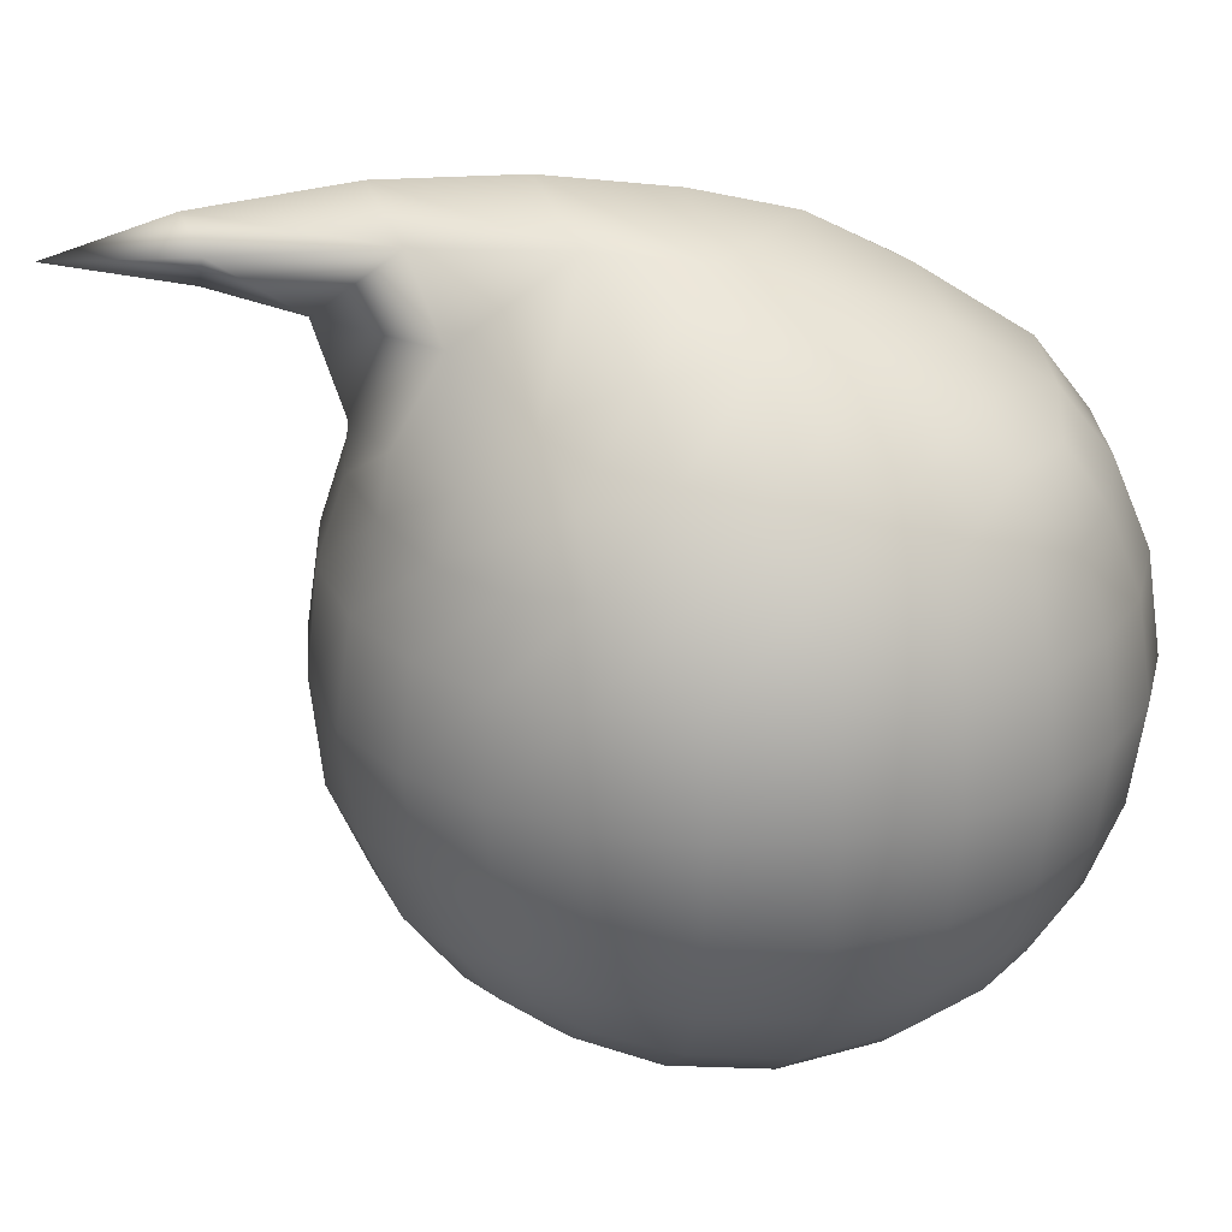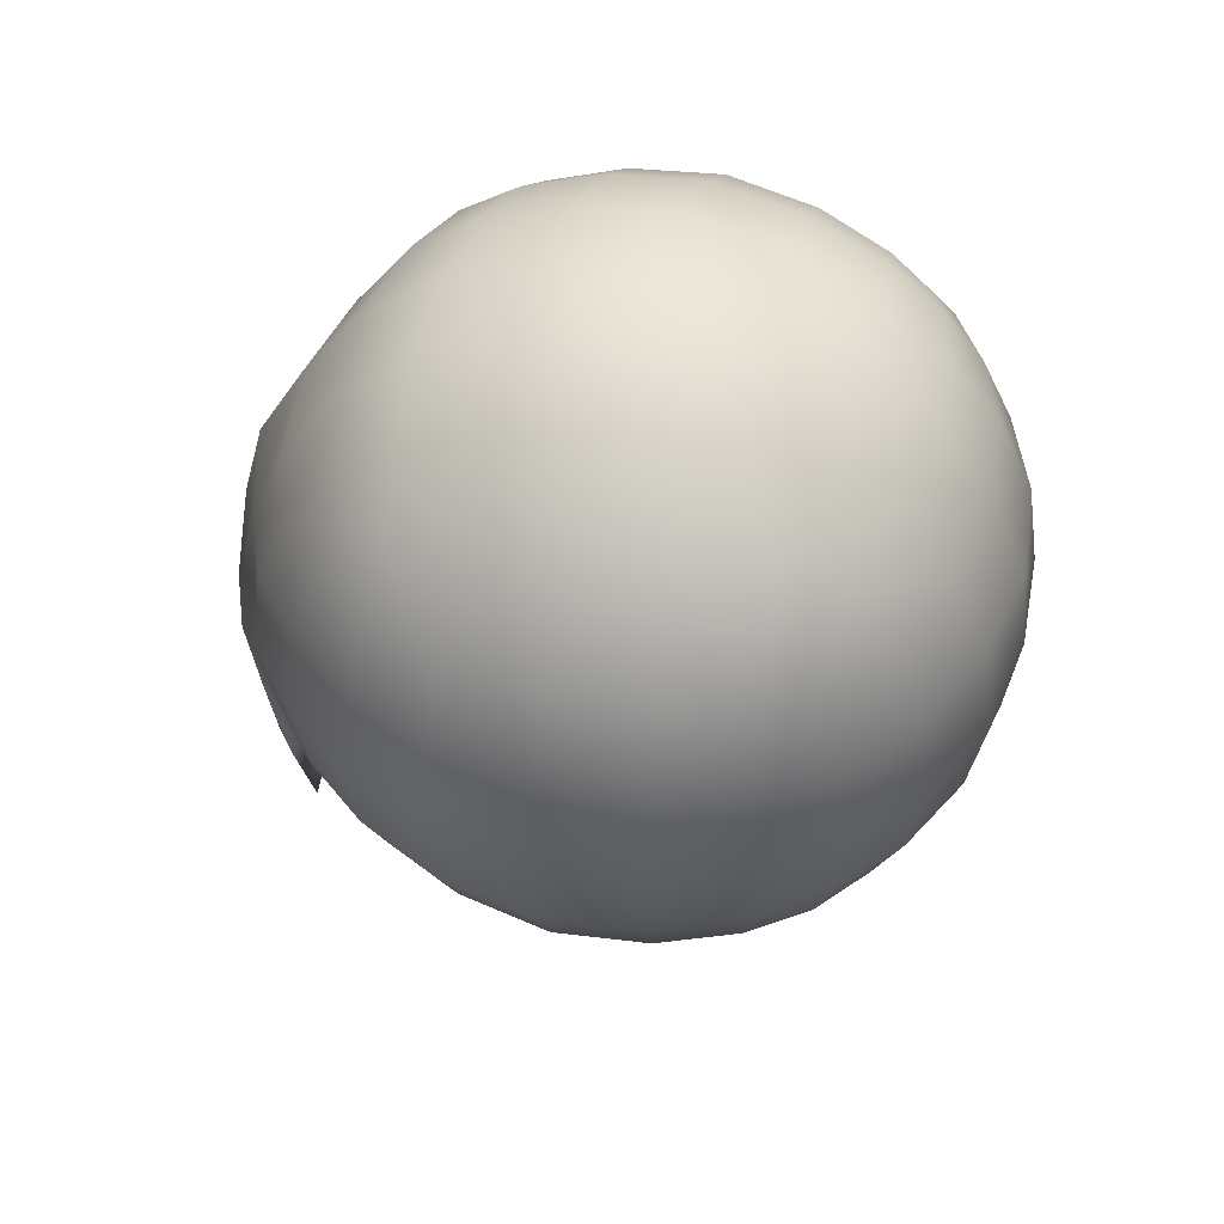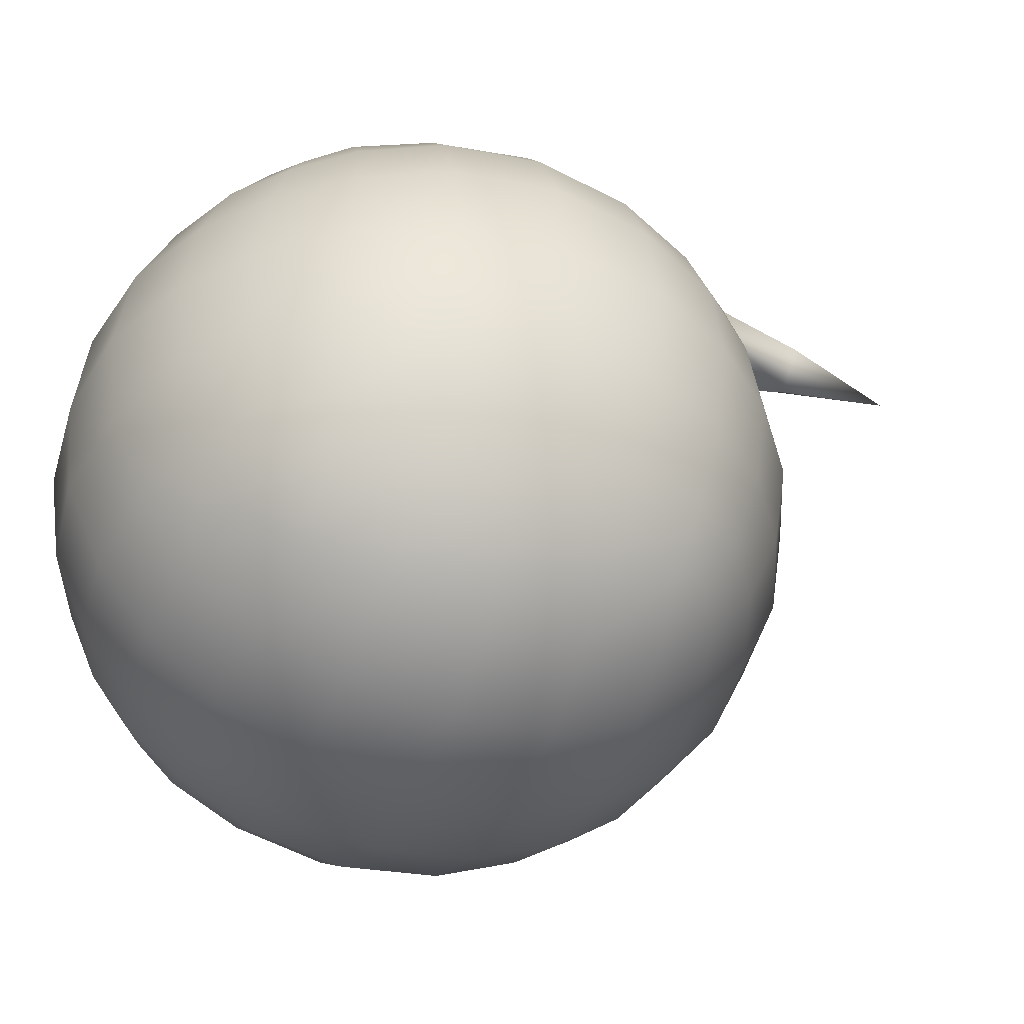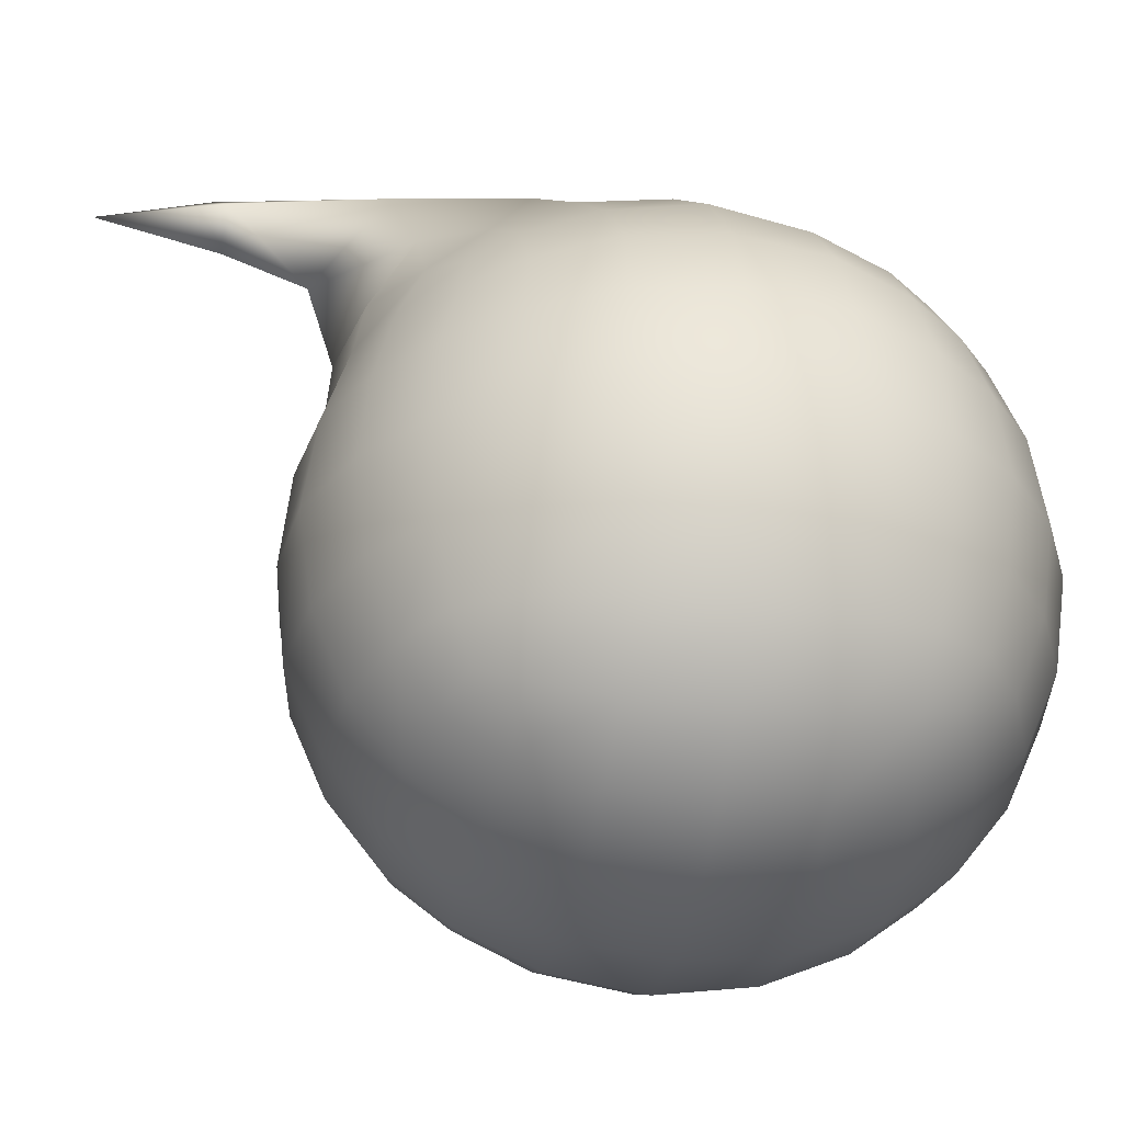
<metadata>
{"format":"obj","ext":"obj","renderer":"f3d","projection":"perspective","resolution":1024,"background":"white","views":[{"elev":24.6,"azim":-101.6,"up":"+Y"},{"elev":52.4,"azim":-73.4,"up":"+Z"},{"elev":-44.4,"azim":67.5,"up":"+Y"},{"elev":-31.9,"azim":-99.7,"up":"+Y"}]}
</metadata>
<code>
g slime_DLC_gold
v 0.0849 1.026 -0.3757
v 0.04765 1.018 -0.583
v -4.47e-08 0.9708 -0.5845
v -0.04621 1.018 -0.583
v -0.08235 1.026 -0.3756
v -3.725e-08 0.9286 -0.47
v 0.0849 1.026 -0.3757
v -4.47e-08 0.9708 -0.5845
v 0.1263 0.9258 -0.3419
v -4.218e-08 0.8072 -0.432
v 0.1193 1.022 -0.1936
v -3.883e-08 1.073 -0.2251
v -3.725e-08 1.077 -0.4047
v 0.04765 1.018 -0.583
v -0.1193 1.022 -0.1936
v -0.08235 1.026 -0.3756
v -3.725e-08 1.055 -0.6016
v -0.04621 1.018 -0.583
v -1.038e-08 1.009 -0.7544
v -0.1263 0.9258 -0.3419
v -3.725e-08 0.9286 -0.47
v -4.218e-08 0.8072 -0.432
v 0.2468 0.9192 -0.1567
v 0.1364 1.005 -0.05343
v 0.2545 0.9349 -0.03457
v -0.1364 1.005 -0.05343
v -3.843e-08 1.047 -0.05594
v 0.1337 0.9697 0.0773
v 0.2474 0.9187 0.1032
v -3.725e-08 1.014 0.07537
v 0.3492 0.8548 -0.01204
v 0.3362 0.8388 0.1209
v 0.3362 0.8388 -0.1373
v 0.3101 0.8101 0.224
v 0.2318 0.8748 -0.2622
v 0.3101 0.81 -0.2387
v 0.2325 0.8698 0.2175
v 0.2824 0.7824 0.2824
v 0.1244 0.817 -0.4026
v -4.218e-08 0.8072 -0.432
v 0.224 0.8072 -0.341
v 0.2824 0.78 -0.2997
v 0.3079 0.7204 -0.3163
v 0.2327 0.7278 -0.3761
v 0.333 0.6232 -0.333
v 0.1278 0.9193 0.2108
v 0.128 0.7426 -0.418
v 0.2458 0.627 -0.4023
v 0.3449 0.5 -0.3449
v 0.2528 0.5 -0.4187
v 0.333 0.3768 -0.333
v 0.1335 0.6335 -0.4532
v -4.47e-08 0.7424 -0.4381
v 0.2458 0.373 -0.4023
v 0.3079 0.2776 -0.3079
v 0.1365 0.5 -0.4723
v 0.2327 0.2673 -0.3635
v 0.2824 0.2176 -0.2824
v 0.224 0.1899 -0.3101
v 0.1335 0.3665 -0.4532
v 0.128 0.2522 -0.4054
v 0.1244 0.1638 -0.3362
v -5.005e-08 0.6369 -0.4735
v -0.1244 0.817 -0.4026
v -6.27e-08 0.5 -0.4879
v -8.772e-08 0.2455 -0.4215
v -9.143e-08 0.1508 -0.3492
v -7.694e-08 0.3631 -0.4735
v -0.128 0.7426 -0.418
v -0.224 0.8072 -0.341
v -0.128 0.2522 -0.4054
v -0.1244 0.1638 -0.3362
v -0.1335 0.6335 -0.4532
v -0.1335 0.3665 -0.4532
v -0.1365 0.5 -0.4723
v -0.2327 0.2673 -0.3635
v -0.224 0.1899 -0.3101
v -0.2327 0.7278 -0.3761
v -0.2458 0.627 -0.4023
v -0.2458 0.373 -0.4023
v -0.2528 0.5 -0.4187
v -0.3079 0.2776 -0.3079
v -0.2824 0.2176 -0.2824
v -0.333 0.3768 -0.333
v -0.3449 0.5 -0.3449
v -0.333 0.6232 -0.333
v -0.3079 0.7224 -0.3079
v -0.2824 0.78 -0.2997
v -0.2318 0.8748 -0.2622
v -0.3101 0.81 -0.2387
v -0.2468 0.9192 -0.1567
v -0.3362 0.8388 -0.1373
v -0.2545 0.9349 -0.03457
v -0.3492 0.8548 -0.01204
v -0.1337 0.9697 0.0773
v -0.2474 0.9187 0.1032
v -0.3362 0.8388 0.1209
v -4.018e-08 0.9449 0.205
v -0.2325 0.8698 0.2175
v -0.3101 0.8101 0.224
v -0.1278 0.9193 0.2108
v -0.224 0.8101 0.3101
v -0.2824 0.7824 0.2824
v -0.1244 0.8361 0.3362
v -4.218e-08 0.8492 0.3492
v 0.1244 0.8361 0.3362
v 0.224 0.8101 0.3101
v -0.3079 0.7224 0.3079
v -0.2327 0.7327 0.3635
v -0.128 0.7478 0.4054
v -4.482e-08 0.7545 0.4215
v 0.128 0.7478 0.4054
v 0.2327 0.7327 0.3635
v -0.3635 0.7327 0.2327
v -0.3101 0.8101 0.224
v 0.3079 0.7224 0.3079
v 0.3101 0.8101 0.224
v -0.4054 0.7478 0.128
v -0.3362 0.8388 0.1209
v 0.3635 0.7327 0.2327
v 0.3362 0.8388 0.1209
v -0.4215 0.7545 2.384e-07
v -0.3492 0.8548 -0.01204
v 0.4054 0.7478 0.128
v 0.3492 0.8548 -0.01204
v -0.4054 0.7478 -0.128
v -0.3362 0.8388 -0.1373
v 0.4215 0.7545 2.384e-07
v 0.3362 0.8388 -0.1373
v -0.3635 0.7327 -0.2327
v -0.3101 0.81 -0.2387
v -0.3079 0.7224 -0.3079
v -0.2824 0.78 -0.2997
v -0.333 0.6232 -0.333
v -0.4023 0.627 -0.2458
v -0.3449 0.5 -0.3449
v -0.4532 0.6335 -0.1335
v -0.4187 0.5 -0.2528
v -0.333 0.3768 -0.333
v -0.4735 0.6369 2.384e-07
v -0.4023 0.373 -0.2458
v -0.3079 0.2776 -0.3079
v -0.4723 0.5 -0.1365
v -0.4532 0.6335 0.1335
v -0.3635 0.2673 -0.2327
v -0.2824 0.2176 -0.2824
v -0.3101 0.1899 -0.224
v -0.4532 0.3665 -0.1335
v -0.4879 0.5 2.384e-07
v -0.4054 0.2522 -0.128
v -0.3362 0.1638 -0.1244
v -0.4023 0.627 0.2458
v -0.4735 0.3631 2.384e-07
v -0.4215 0.2455 2.384e-07
v -0.3492 0.1508 2.384e-07
v -0.4723 0.5 0.1365
v -0.333 0.6232 0.333
v -0.4054 0.2522 0.128
v -0.3362 0.1639 0.1244
v -0.4532 0.3665 0.1335
v -0.4187 0.5 0.2528
v -0.2458 0.627 0.4023
v -0.3635 0.2673 0.2327
v -0.3101 0.1899 0.224
v -0.4023 0.373 0.2458
v -0.3449 0.5 0.3449
v -0.1335 0.6335 0.4532
v -0.3079 0.2776 0.3079
v -0.2824 0.2176 0.2824
v -0.333 0.3768 0.333
v -0.2528 0.5 0.4187
v -5.005e-08 0.6369 0.4735
v -0.2327 0.2673 0.3635
v -0.224 0.1899 0.3101
v -0.2458 0.373 0.4023
v -0.1365 0.5 0.4723
v 0.1335 0.6335 0.4532
v -0.128 0.2522 0.4054
v -0.1244 0.1639 0.3362
v -0.1335 0.3665 0.4532
v -6.27e-08 0.5 0.4879
v 0.2458 0.627 0.4023
v -8.772e-08 0.2455 0.4215
v -9.143e-08 0.1508 0.3492
v -7.694e-08 0.3631 0.4735
v 0.1365 0.5 0.4723
v 0.333 0.6232 0.333
v 0.128 0.2522 0.4054
v 0.1244 0.1638 0.3362
v 0.1335 0.3665 0.4532
v 0.2528 0.5 0.4187
v 0.4023 0.627 0.2458
v 0.2327 0.2673 0.3635
v 0.224 0.1899 0.3101
v 0.2458 0.373 0.4023
v 0.3449 0.5 0.3449
v 0.4532 0.6335 0.1335
v 0.3079 0.2776 0.3079
v 0.2824 0.2176 0.2824
v 0.333 0.3768 0.333
v 0.4187 0.5 0.2528
v 0.3635 0.2673 0.2327
v 0.3101 0.1899 0.224
v 0.4023 0.373 0.2458
v 0.4723 0.5 0.1365
v 0.4735 0.6369 2.384e-07
v 0.4054 0.2522 0.128
v 0.3362 0.1638 0.1244
v 0.4532 0.3665 0.1335
v 0.4215 0.2455 2.384e-07
v 0.3492 0.1508 2.384e-07
v 0.4879 0.5 2.384e-07
v 0.4735 0.3631 2.384e-07
v 0.4054 0.7478 -0.128
v 0.3101 0.81 -0.2387
v 0.4054 0.2522 -0.128
v 0.3362 0.1638 -0.1244
v 0.4532 0.6335 -0.1335
v 0.3635 0.7327 -0.2357
v 0.2824 0.78 -0.2997
v 0.3079 0.7204 -0.3163
v 0.4023 0.627 -0.2458
v 0.333 0.6232 -0.333
v 0.4723 0.5 -0.1365
v 0.4532 0.3665 -0.1335
v 0.4187 0.5 -0.2528
v 0.3449 0.5 -0.3449
v 0.4023 0.373 -0.2458
v 0.333 0.3768 -0.333
v 0.3635 0.2673 -0.2327
v 0.3079 0.2776 -0.3079
v 0.3101 0.1899 -0.224
v 0.2824 0.2176 -0.2824
v 0.04765 1.018 -0.583
v -1.038e-08 1.009 -0.7544
v -4.47e-08 0.9708 -0.5845
v -1.038e-08 1.009 -0.7544
v -4.47e-08 0.9708 -0.5845
v -3.725e-08 0.9286 -0.47
v 0.3101 0.1899 0.224
v 0.224 0.1899 0.3101
v 0.2824 0.2176 0.2824
v 0.2325 0.1368 0.2325
v 0.3362 0.1638 0.1244
v 0.1244 0.1638 0.3362
v 0.2474 0.09525 0.1278
v 0.3492 0.1508 2.384e-07
v 0.1278 0.09525 0.2474
v -9.143e-08 0.1508 0.3492
v 0.2545 0.07846 2.384e-07
v 0.3362 0.1638 -0.1244
v 0.1337 0.04631 0.1337
v -9.498e-08 0.07846 0.2545
v -0.1244 0.1639 0.3362
v 0.2474 0.09525 -0.1278
v 0.3101 0.1899 -0.224
v 0.1369 0.02648 2.384e-07
v -9.946e-08 0.02648 0.1369
v -0.1278 0.09525 0.2474
v -0.224 0.1899 0.3101
v 0.2325 0.1368 -0.2325
v 0.2824 0.2176 -0.2824
v 0.224 0.1899 -0.3101
v 0.1337 0.04631 -0.1337
v 0.1278 0.09525 -0.2474
v 0.1244 0.1638 -0.3362
v -9.991e-08 0.01215 2.384e-07
v -0.1337 0.04631 0.1337
v -0.2325 0.1368 0.2325
v -0.2824 0.2176 0.2824
v -0.3101 0.1899 0.224
v -0.2474 0.09525 0.1278
v -0.3362 0.1639 0.1244
v -9.498e-08 0.07846 -0.2545
v -9.143e-08 0.1508 -0.3492
v -9.946e-08 0.02648 -0.1369
v -0.1369 0.02648 2.384e-07
v -0.2545 0.07846 2.384e-07
v -0.3492 0.1508 2.384e-07
v -0.1337 0.04631 -0.1337
v -0.1278 0.09525 -0.2474
v -0.1244 0.1638 -0.3362
v -0.2474 0.09525 -0.1278
v -0.3362 0.1638 -0.1244
v -0.2325 0.1368 -0.2325
v -0.224 0.1899 -0.3101
v -0.3101 0.1899 -0.224
v -0.2824 0.2176 -0.2824
v -1.038e-08 1.009 -0.7544
v -3.725e-08 1.055 -0.6016
v -3.725e-08 1.077 -0.4047
g slime_DLC_gold_0
f 3 2 1
f 6 5 4
f 6 8 7
f 6 7 9
f 6 9 10
f 7 11 9
f 12 11 7
f 13 12 7
f 13 7 14
f 15 12 13
f 16 15 13
f 16 13 17
f 18 16 17
f 18 17 19
f 15 16 20
f 21 20 16
f 20 21 22
f 11 23 9
f 24 11 12
f 25 23 11
f 24 25 11
f 26 12 15
f 27 24 12
f 26 27 12
f 28 24 27
f 29 25 24
f 28 29 24
f 30 27 26
f 30 28 27
f 25 31 23
f 32 31 25
f 29 32 25
f 31 33 23
f 34 32 29
f 23 33 35
f 23 35 9
f 33 36 35
f 37 34 29
f 37 29 28
f 38 34 37
f 9 35 39
f 9 39 40
f 35 36 41
f 35 41 39
f 36 42 41
f 41 42 43
f 44 41 43
f 39 41 44
f 44 43 45
f 46 37 28
f 46 28 30
f 47 39 44
f 40 39 47
f 48 44 45
f 47 44 48
f 48 45 49
f 50 48 49
f 50 49 51
f 52 47 48
f 52 48 50
f 53 40 47
f 53 47 52
f 54 50 51
f 54 51 55
f 56 52 50
f 56 50 54
f 57 54 55
f 57 55 58
f 59 57 58
f 60 54 57
f 60 56 54
f 61 57 59
f 61 60 57
f 62 61 59
f 63 52 56
f 63 53 52
f 64 40 53
f 20 40 64
f 65 56 60
f 65 63 56
f 66 61 62
f 67 66 62
f 68 60 61
f 68 65 60
f 66 68 61
f 69 53 63
f 69 64 53
f 20 64 70
f 70 64 69
f 71 66 67
f 72 71 67
f 73 63 65
f 73 69 63
f 74 68 66
f 71 74 66
f 75 65 68
f 75 73 65
f 74 75 68
f 76 71 72
f 77 76 72
f 78 69 73
f 78 70 69
f 79 73 75
f 79 78 73
f 80 74 71
f 76 80 71
f 81 75 74
f 81 79 75
f 80 81 74
f 82 76 77
f 83 82 77
f 82 84 76
f 84 80 76
f 84 85 80
f 85 81 80
f 85 86 81
f 86 79 81
f 86 87 79
f 87 78 79
f 87 88 78
f 88 70 78
f 89 70 88
f 89 20 70
f 90 89 88
f 15 20 89
f 91 89 90
f 91 15 89
f 92 91 90
f 26 15 91
f 93 91 92
f 93 26 91
f 94 93 92
f 95 26 93
f 95 30 26
f 96 93 94
f 96 95 93
f 97 96 94
f 98 30 95
f 98 46 30
f 99 96 97
f 100 99 97
f 101 95 96
f 101 98 95
f 99 101 96
f 102 99 100
f 103 102 100
f 104 101 99
f 102 104 99
f 105 98 101
f 104 105 101
f 106 46 98
f 105 106 98
f 106 107 46
f 107 37 46
f 107 38 37
f 102 103 108
f 104 102 109
f 109 102 108
f 105 104 110
f 110 104 109
f 106 105 111
f 111 105 110
f 107 106 112
f 112 106 111
f 38 107 113
f 113 107 112
f 108 103 114
f 103 115 114
f 116 38 113
f 38 116 117
f 114 115 118
f 115 119 118
f 116 120 117
f 117 120 121
f 118 119 122
f 119 123 122
f 120 124 121
f 121 124 125
f 122 123 126
f 123 127 126
f 124 128 125
f 125 128 129
f 126 127 130
f 127 131 130
f 130 131 132
f 131 133 132
f 130 132 134
f 135 130 134
f 126 130 135
f 135 134 136
f 122 126 137
f 137 126 135
f 138 135 136
f 137 135 138
f 138 136 139
f 140 122 137
f 118 122 140
f 141 138 139
f 141 139 142
f 143 137 138
f 140 137 143
f 143 138 141
f 144 118 140
f 114 118 144
f 145 141 142
f 145 142 146
f 147 145 146
f 148 143 141
f 148 141 145
f 149 140 143
f 144 140 149
f 149 143 148
f 150 145 147
f 150 148 145
f 151 150 147
f 152 114 144
f 108 114 152
f 153 149 148
f 153 148 150
f 154 150 151
f 154 153 150
f 155 154 151
f 156 144 149
f 156 149 153
f 152 144 156
f 157 108 152
f 109 108 157
f 158 154 155
f 159 158 155
f 160 153 154
f 160 156 153
f 158 160 154
f 161 152 156
f 161 156 160
f 157 152 161
f 162 109 157
f 110 109 162
f 163 158 159
f 164 163 159
f 165 160 158
f 165 161 160
f 163 165 158
f 166 157 161
f 166 161 165
f 162 157 166
f 167 110 162
f 111 110 167
f 168 163 164
f 169 168 164
f 170 165 163
f 170 166 165
f 168 170 163
f 171 162 166
f 171 166 170
f 167 162 171
f 172 111 167
f 112 111 172
f 173 168 169
f 174 173 169
f 175 170 168
f 175 171 170
f 173 175 168
f 176 167 171
f 176 171 175
f 172 167 176
f 177 112 172
f 113 112 177
f 178 173 174
f 179 178 174
f 180 175 173
f 180 176 175
f 178 180 173
f 181 172 176
f 181 176 180
f 177 172 181
f 182 113 177
f 116 113 182
f 183 178 179
f 184 183 179
f 185 180 178
f 185 181 180
f 183 185 178
f 186 177 181
f 186 181 185
f 182 177 186
f 187 116 182
f 116 187 120
f 188 183 184
f 189 188 184
f 190 185 183
f 190 186 185
f 188 190 183
f 191 182 186
f 191 186 190
f 187 182 191
f 187 192 120
f 120 192 124
f 193 188 189
f 194 193 189
f 195 190 188
f 195 191 190
f 193 195 188
f 196 187 191
f 196 191 195
f 187 196 192
f 192 197 124
f 124 197 128
f 198 193 194
f 199 198 194
f 200 195 193
f 200 196 195
f 198 200 193
f 196 201 192
f 196 200 201
f 192 201 197
f 198 199 202
f 199 203 202
f 200 198 204
f 200 204 201
f 198 202 204
f 201 205 197
f 201 204 205
f 197 206 128
f 197 205 206
f 202 203 207
f 203 208 207
f 204 202 209
f 204 209 205
f 202 207 209
f 207 208 210
f 208 211 210
f 205 209 212
f 205 212 206
f 209 207 213
f 207 210 213
f 209 213 212
f 128 206 214
f 128 214 129
f 129 214 215
f 210 211 216
f 211 217 216
f 206 212 218
f 206 218 214
f 214 219 215
f 214 218 219
f 215 219 220
f 219 221 220
f 219 222 221
f 218 222 219
f 222 223 221
f 212 224 218
f 218 224 222
f 212 213 224
f 213 210 225
f 213 225 224
f 210 216 225
f 222 226 223
f 224 226 222
f 224 225 226
f 226 227 223
f 225 228 226
f 226 228 227
f 225 216 228
f 228 229 227
f 216 230 228
f 228 230 229
f 216 217 230
f 230 231 229
f 217 232 230
f 230 232 231
f 232 233 231
f 236 235 234
f 238 18 237
f 238 239 18
f 242 241 240
f 241 243 240
f 240 243 244
f 241 245 243
f 243 246 244
f 244 246 247
f 245 248 243
f 243 248 246
f 245 249 248
f 246 250 247
f 247 250 251
f 248 252 246
f 246 252 250
f 249 253 248
f 248 253 252
f 249 254 253
f 250 255 251
f 251 255 256
f 252 257 250
f 250 257 255
f 253 258 252
f 252 258 257
f 254 259 253
f 253 259 258
f 254 260 259
f 255 261 256
f 256 261 262
f 261 263 262
f 257 264 255
f 255 264 261
f 261 265 263
f 264 265 261
f 265 266 263
f 258 267 257
f 257 267 264
f 259 268 258
f 258 268 267
f 260 269 259
f 259 269 268
f 260 270 269
f 270 271 269
f 269 271 272
f 269 272 268
f 271 273 272
f 265 274 266
f 274 275 266
f 264 276 265
f 267 276 264
f 276 274 265
f 268 277 267
f 268 272 277
f 267 277 276
f 272 273 278
f 272 278 277
f 273 279 278
f 277 280 276
f 276 280 274
f 277 278 280
f 274 281 275
f 280 281 274
f 281 282 275
f 278 279 283
f 278 283 280
f 280 283 281
f 279 284 283
f 281 285 282
f 283 285 281
f 283 284 285
f 285 286 282
f 284 287 285
f 285 287 286
f 287 288 286
f 290 14 289
f 290 291 14

</code>
